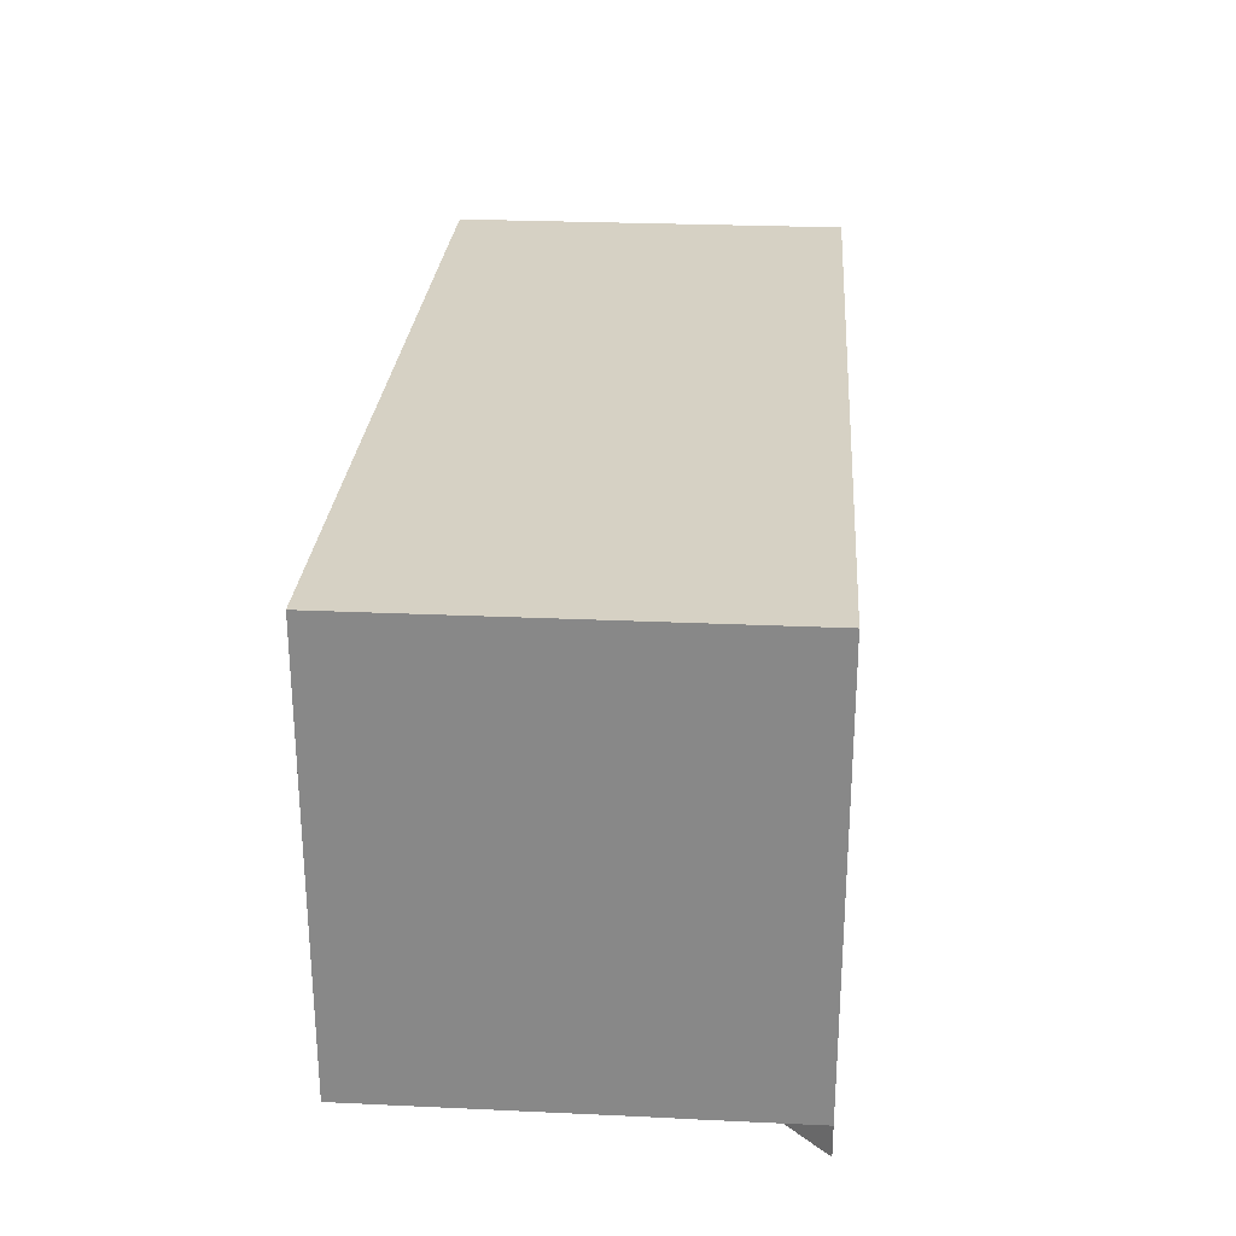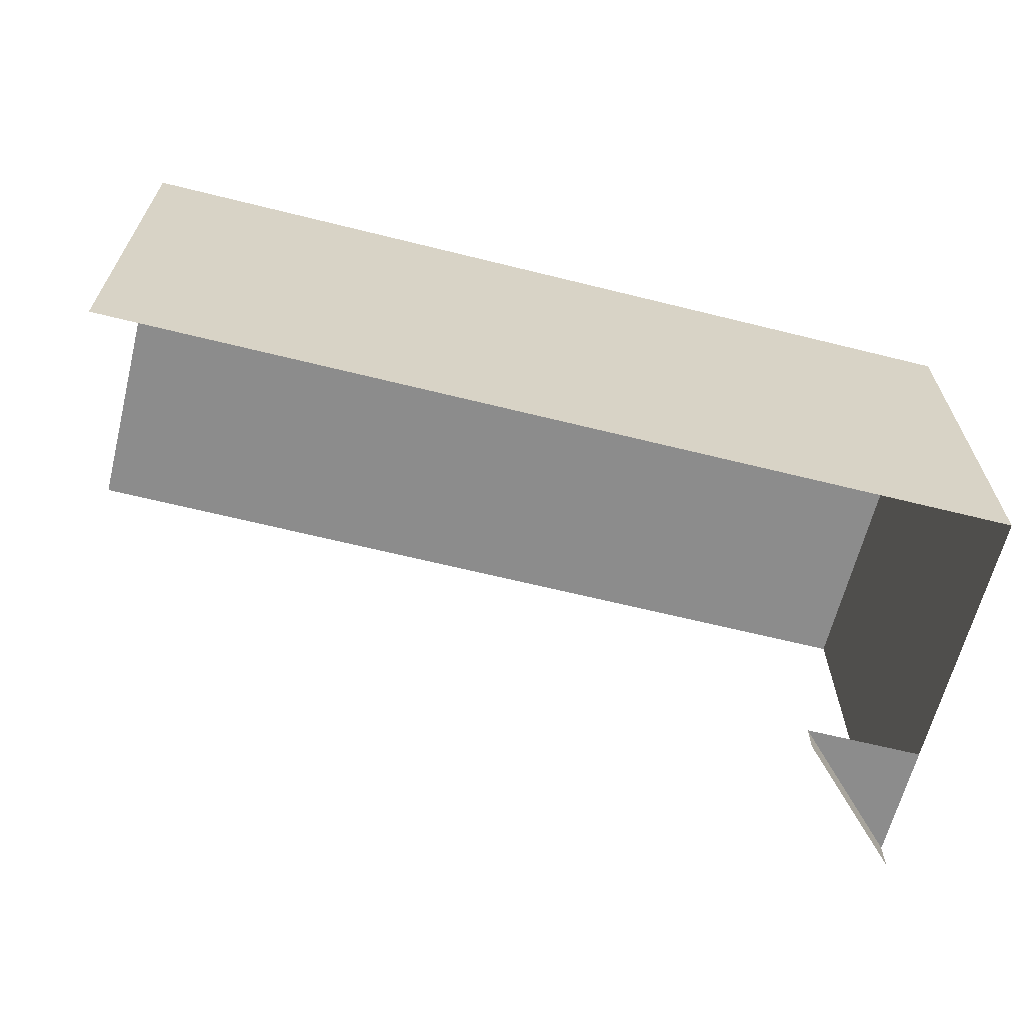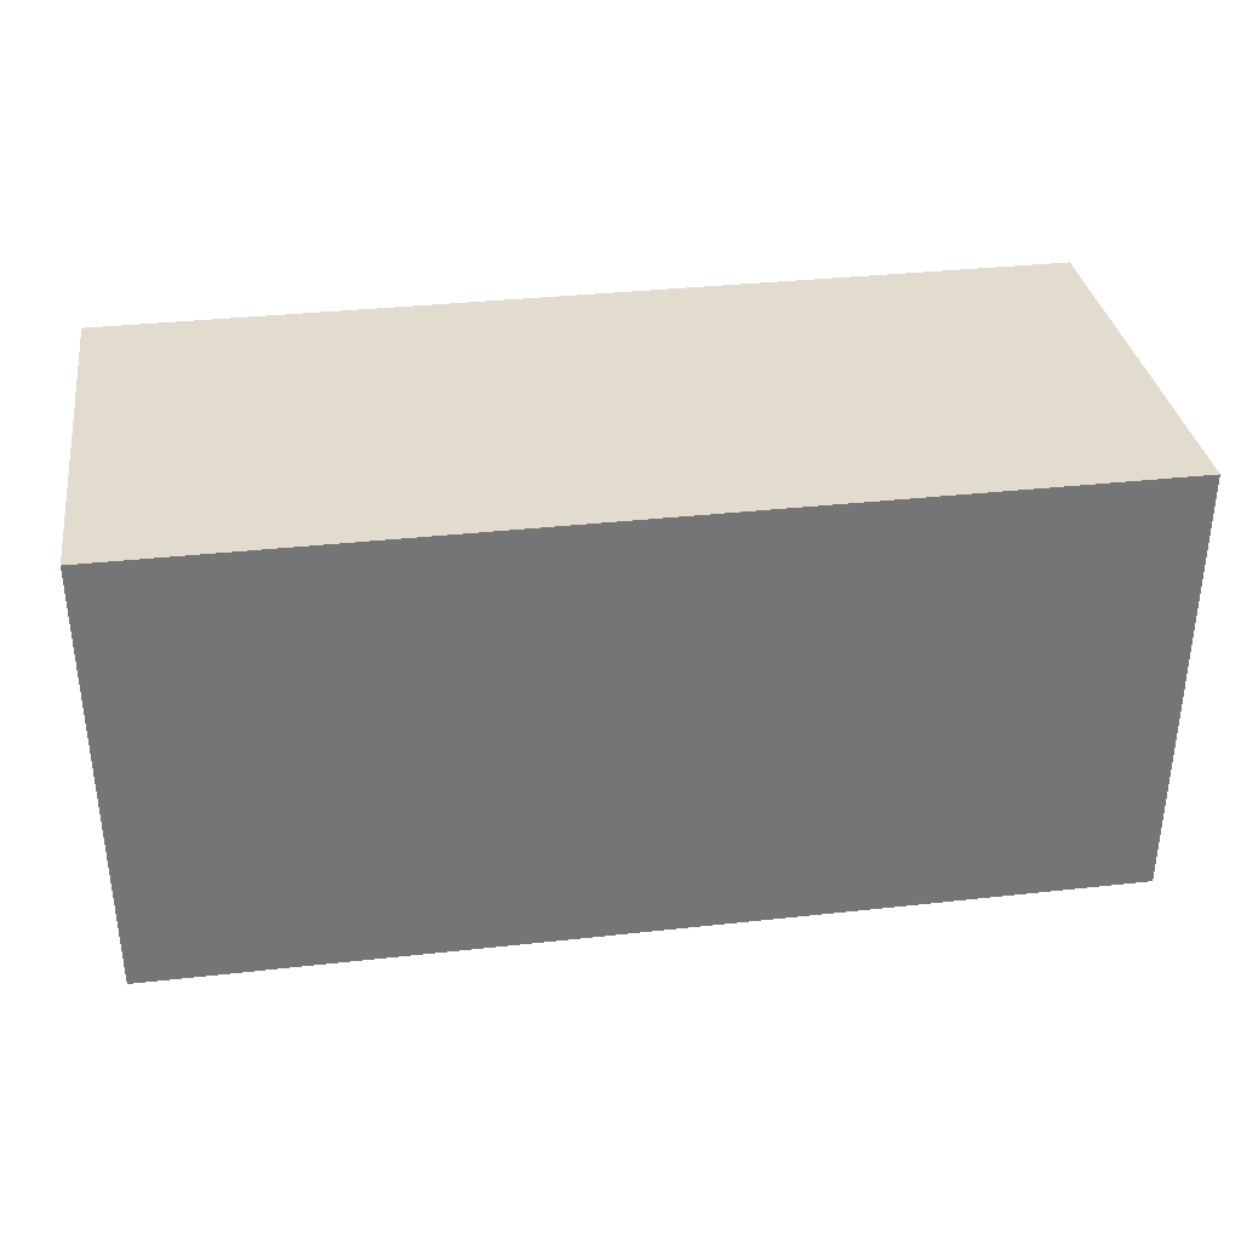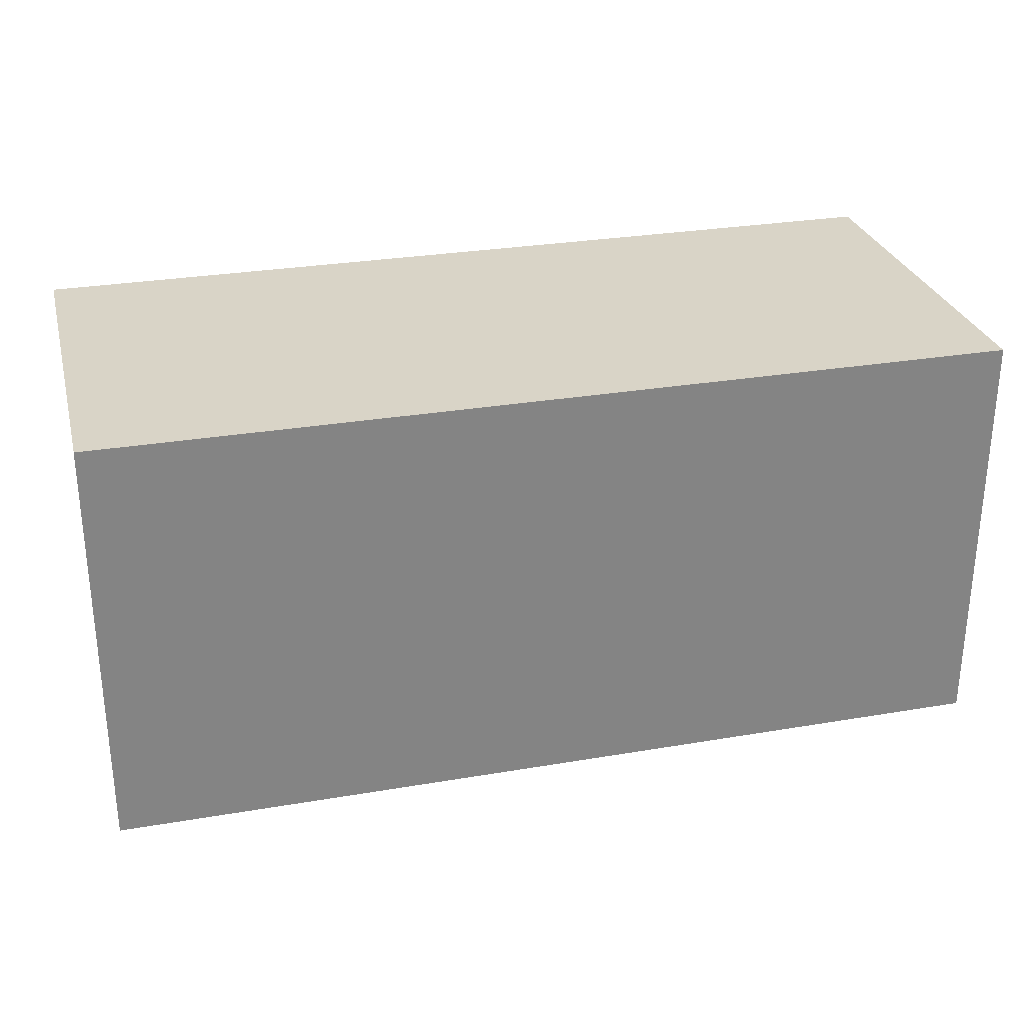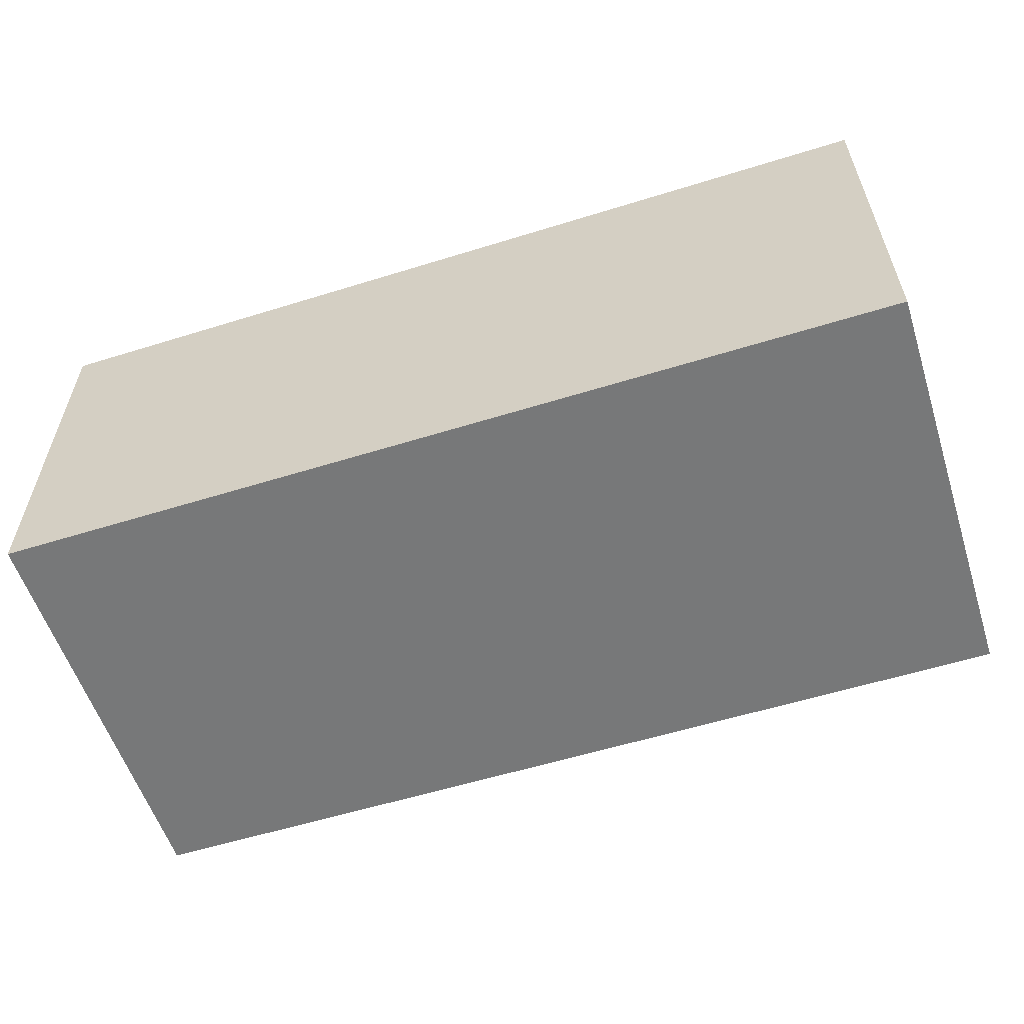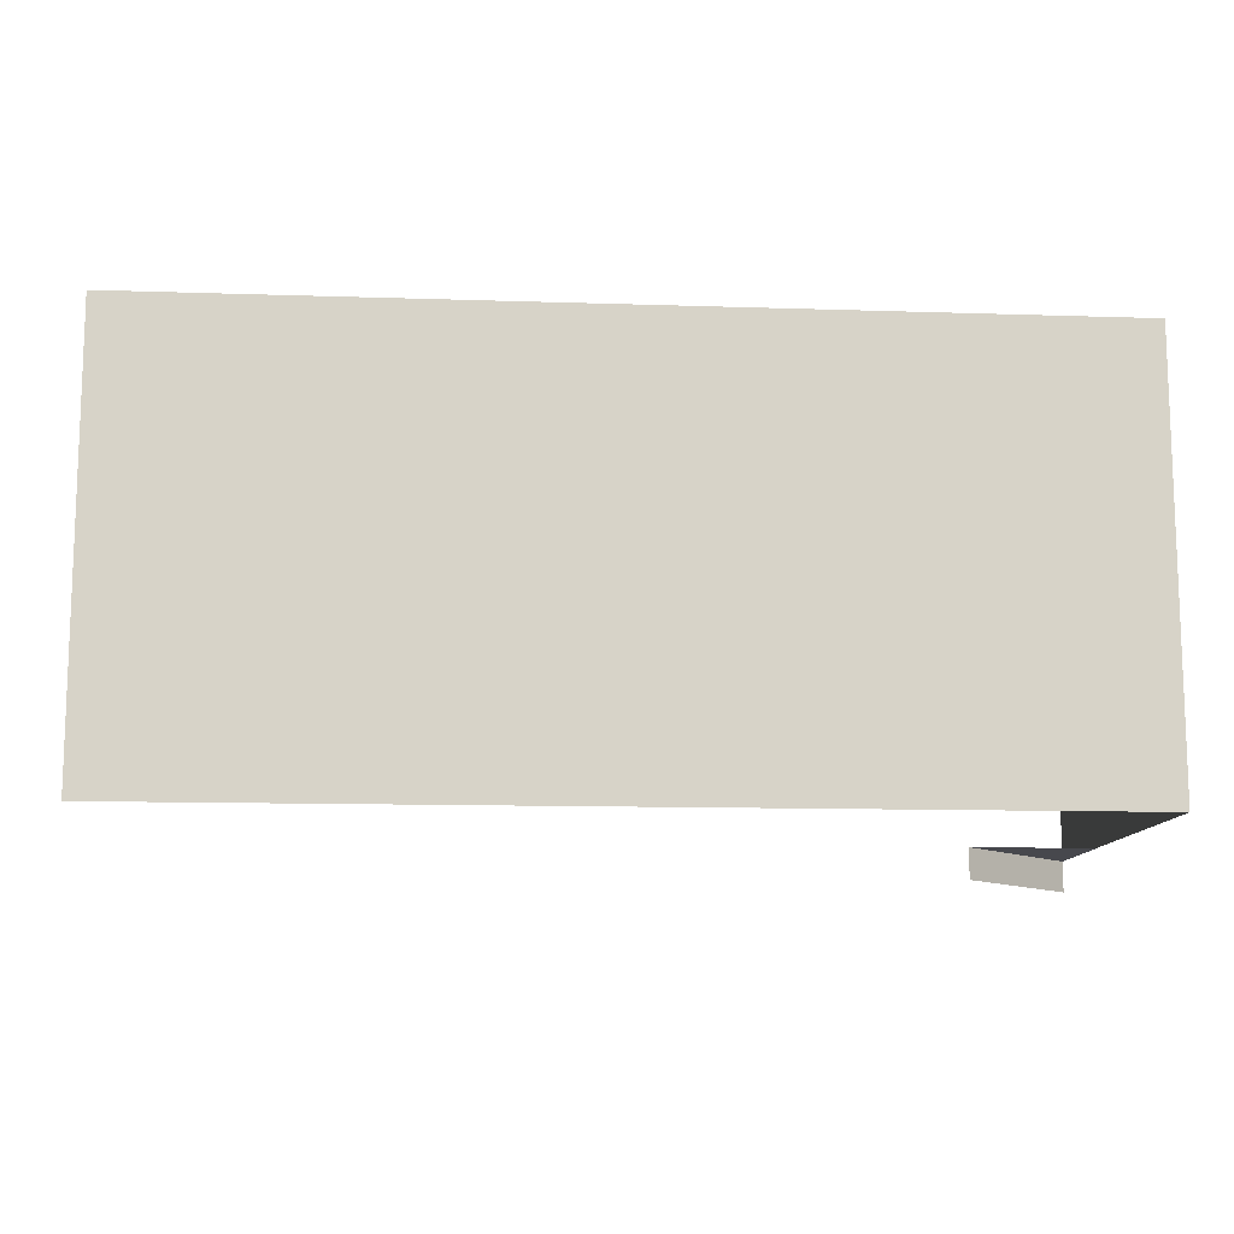
<metadata>
{"format":"obj","ext":"obj","renderer":"f3d","projection":"perspective","resolution":1024,"background":"white","views":[{"elev":26.7,"azim":94.1,"up":"+Z"},{"elev":-64.2,"azim":-14.1,"up":"+Z"},{"elev":34.1,"azim":-8.5,"up":"+Z"},{"elev":28.8,"azim":-14.3,"up":"+Z"},{"elev":-57.3,"azim":17.9,"up":"+Y"},{"elev":-11.8,"azim":-4.5,"up":"+Z"}]}
</metadata>
<code>
o #ID18
v 0.314 0.3098 -0.1914
v 0.3644 0.3602 -0.1788
v 0.3644 0.3602 -0.1914
v 0.314 0.3098 -0.1788
v 0.314 0.3098 -0.1788
v 0.314 0.3098 -0.1914
v 0.3644 0.3602 -0.1788
v 0.3644 0.3602 -0.1914
v 0.316 0.3098 -0.1788
v 0.3644 0.3602 -0.1788
v 0.314 0.3098 -0.1788
v 0.3644 0.3098 -0.1788
v 0.3644 0.3098 -0.1788
v 0.316 0.3098 -0.1788
v 0.3644 0.3602 -0.1788
v 0.314 0.3098 -0.1788
v 0.3644 0.3098 -0.1788
v 0.3644 0.3602 -0.1787
v 0.3644 0.3602 -0.1788
v 0.3644 0.3098 -0.1787
v 0.3644 0.3098 -0.1787
v 0.3644 0.3098 -0.1788
v 0.3644 0.3602 -0.1787
v 0.3644 0.3602 -0.1788
v 0.3644 0.3602 -0.002361
v 0.3644 0.3098 -0.002361
v 0.3644 0.3098 -0.002361
v 0.3644 0.3602 -0.002361
v 0.3644 0.1963 -0.002361
v 0.3644 0.3098 -0.1787
v 0.3644 0.3098 -0.002361
v 0.3644 0.1963 -0.1787
v 0.3644 0.1963 -0.1787
v 0.3644 0.1963 -0.002361
v 0.3644 0.3098 -0.1787
v 0.3644 0.3098 -0.002361
v 0.3644 0.3602 -0.002361
v -0.01367 0.3098 -0.002361
v -0.01367 0.3602 -0.002361
v 0.3644 0.3098 -0.002361
v 0.3644 0.3098 -0.002361
v 0.3644 0.3602 -0.002361
v -0.01367 0.3098 -0.002361
v -0.01367 0.3602 -0.002361
v -0.01367 0.1963 -0.002361
v 0.3644 0.3098 -0.002361
v -0.01367 0.3098 -0.002361
v 0.3644 0.1963 -0.002361
v 0.3644 0.1963 -0.002361
v -0.01367 0.1963 -0.002361
v 0.3644 0.3098 -0.002361
v -0.01367 0.3098 -0.002361
v -0.01367 0.1963 -0.1787
v 0.3644 0.1963 -0.002361
v -0.01367 0.1963 -0.002361
v 0.3644 0.1963 -0.1787
v 0.3644 0.1963 -0.1787
v -0.01367 0.1963 -0.1787
v 0.3644 0.1963 -0.002361
v -0.01367 0.1963 -0.002361
f 1 2 3
f 2 1 4
f 9 10 11
f 10 9 12
f 17 18 19
f 18 17 20
f 20 25 18
f 25 20 26
f 29 30 31
f 30 29 32
f 37 38 39
f 38 37 40
f 45 46 47
f 46 45 48
f 53 54 55
f 54 53 56
f 5 6 7
f 8 7 6
f 13 14 15
f 16 15 14
f 21 22 23
f 24 23 22
f 27 21 28
f 23 28 21
f 33 34 35
f 36 35 34
f 41 42 43
f 44 43 42
f 49 50 51
f 52 51 50
f 57 58 59
f 60 59 58

</code>
